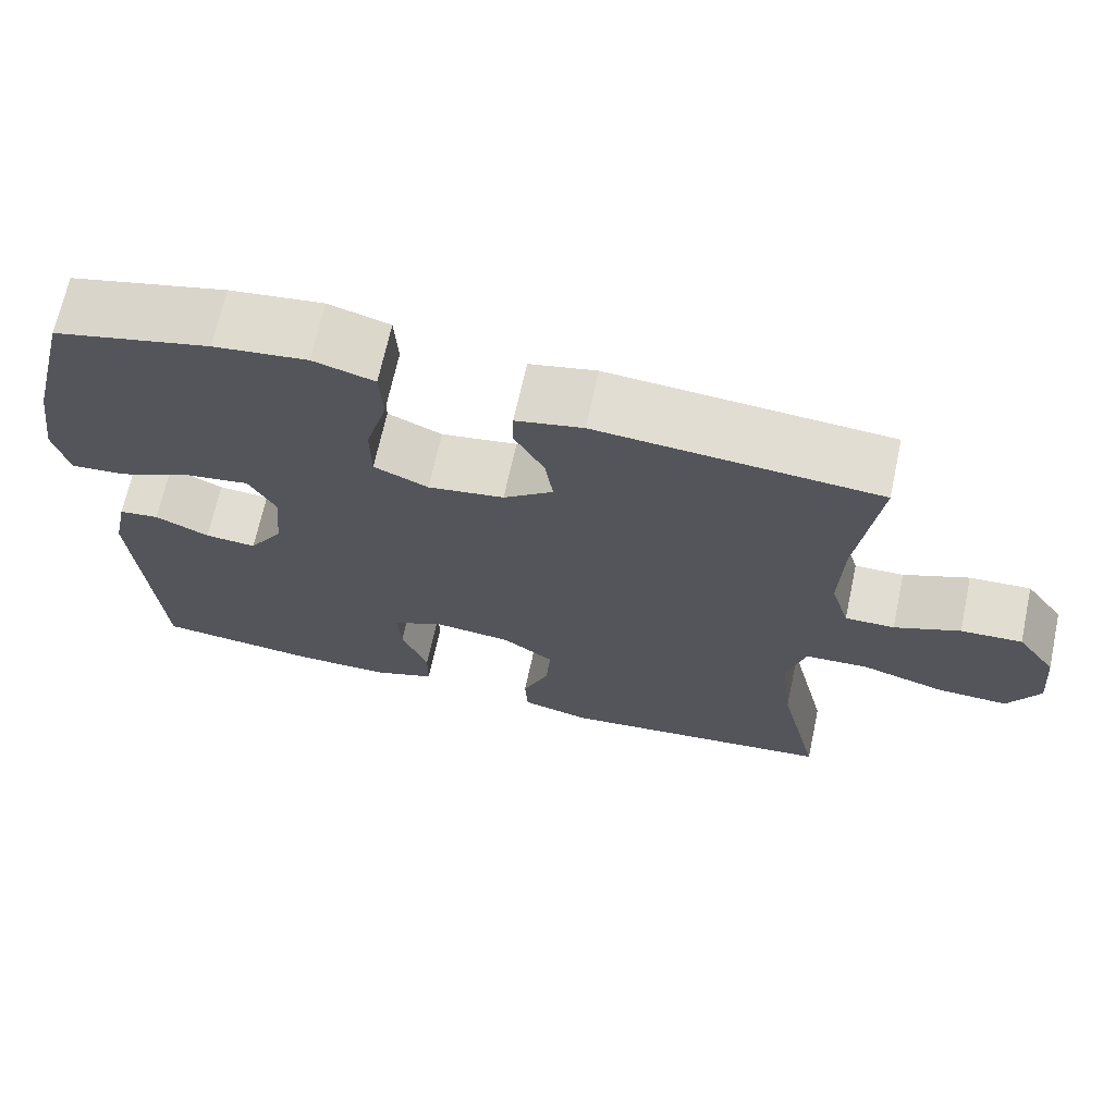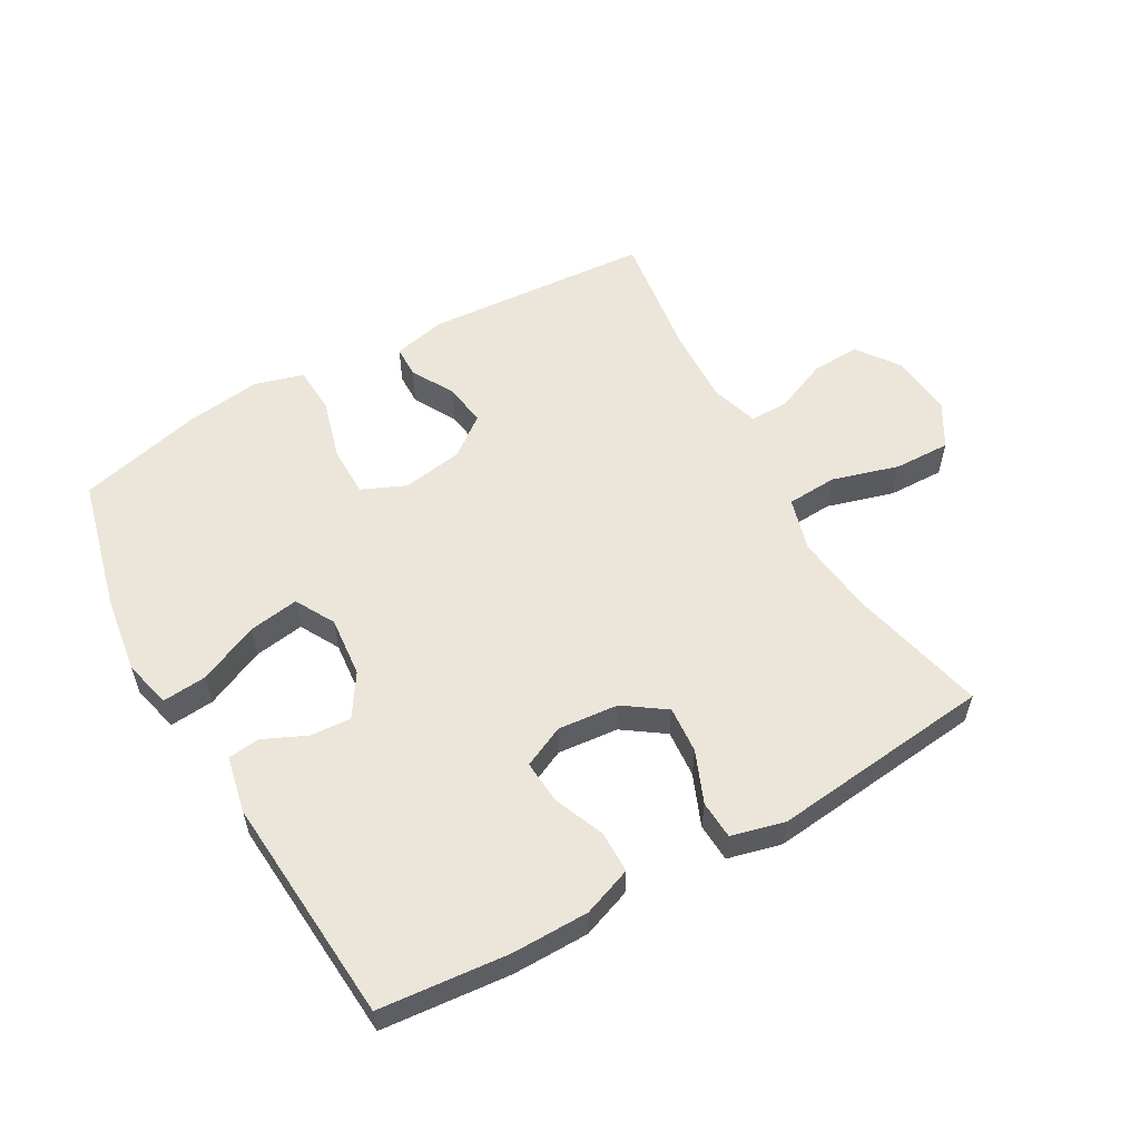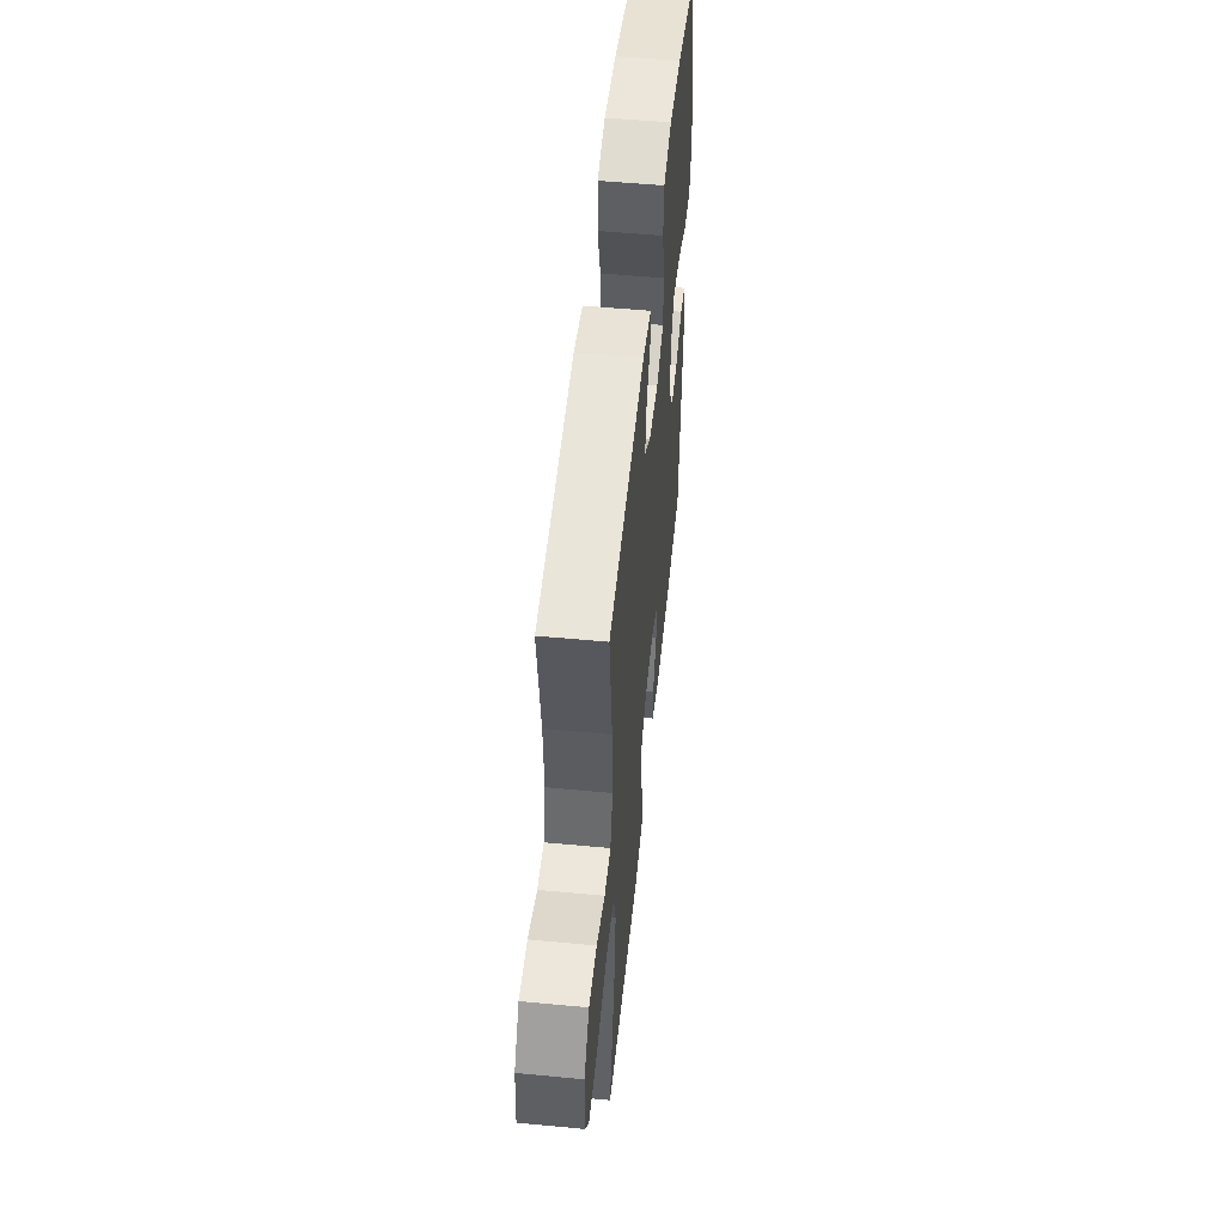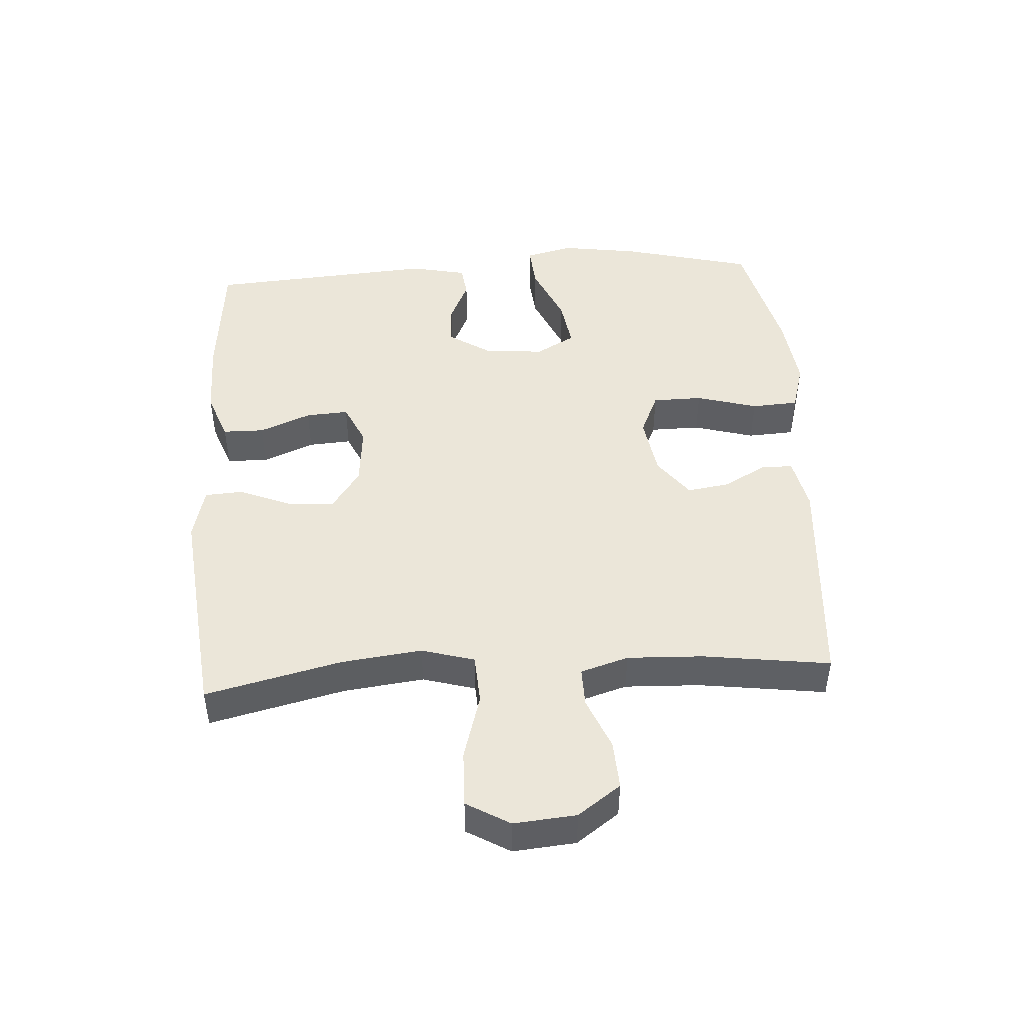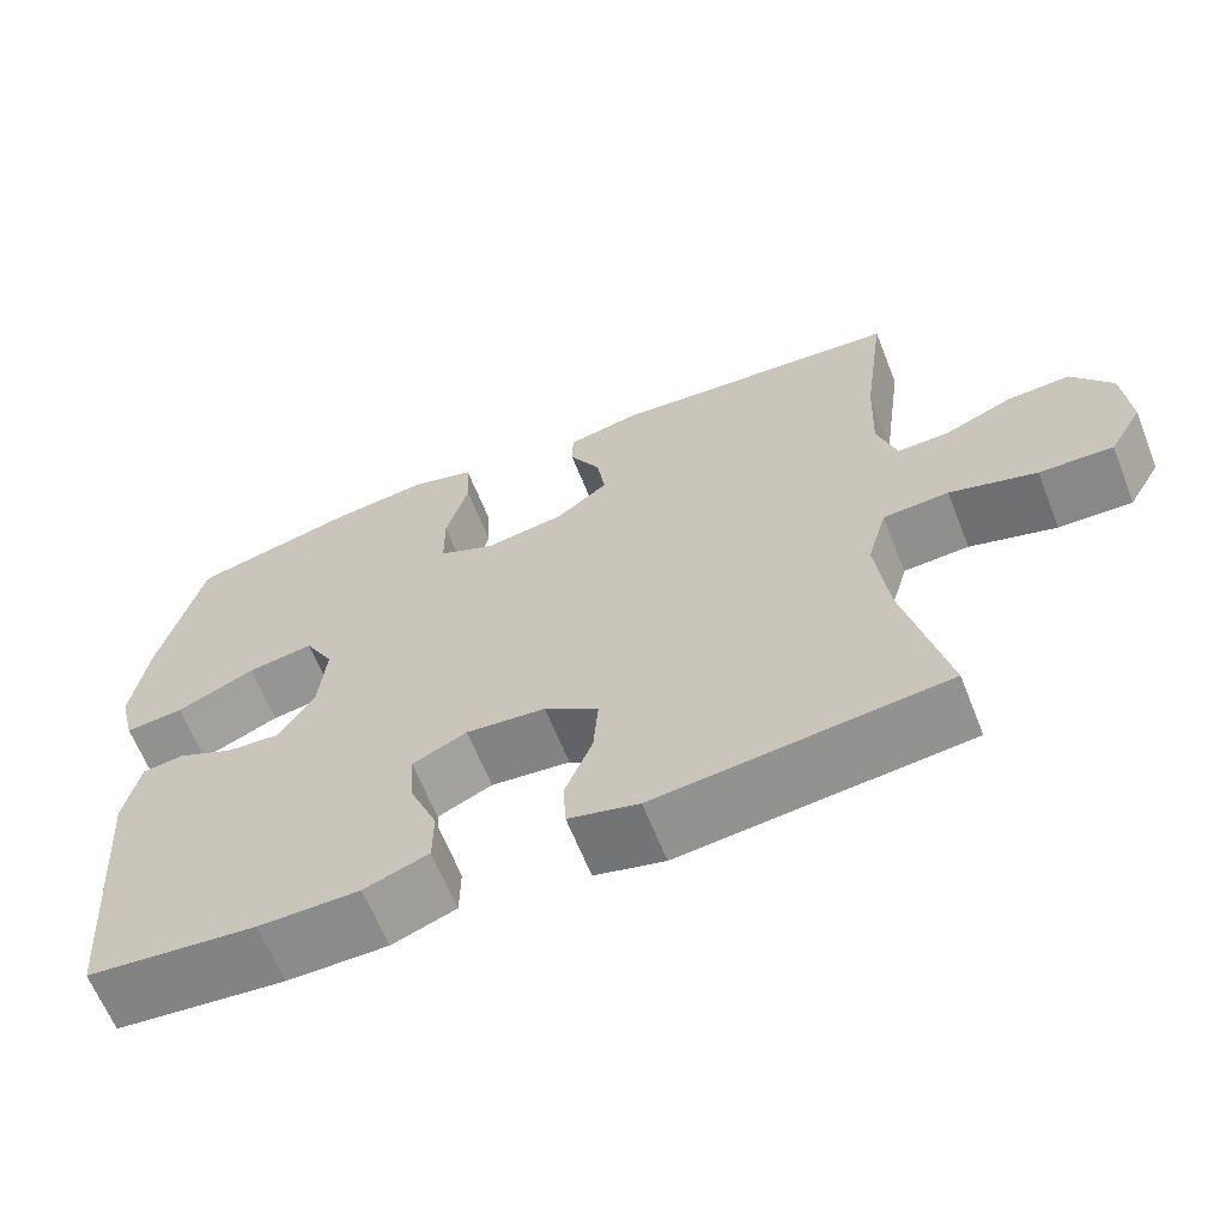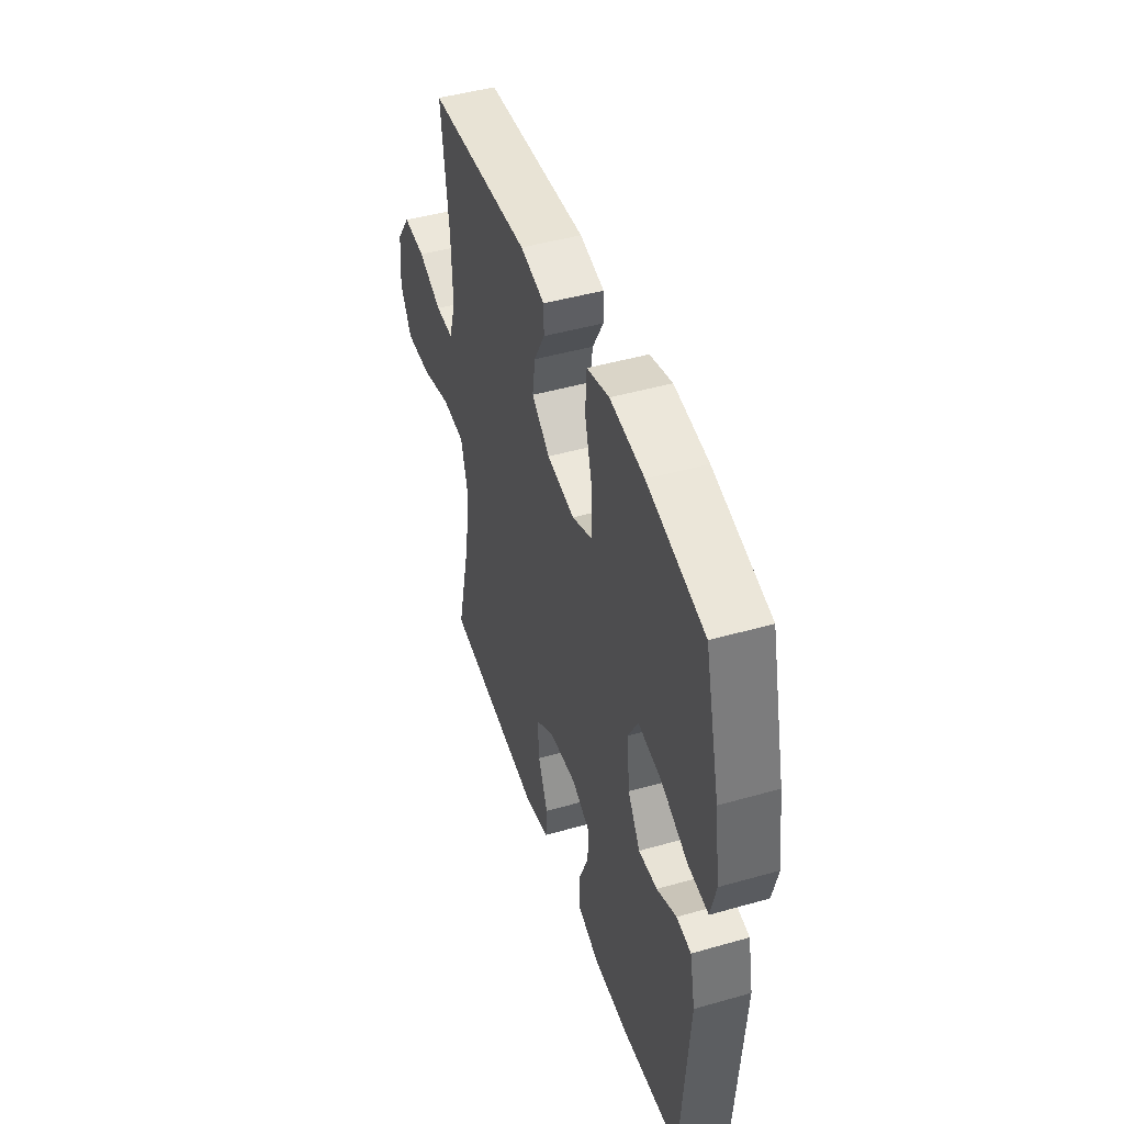
<metadata>
{"format":"obj","ext":"obj","renderer":"f3d","projection":"perspective","resolution":1024,"background":"white","views":[{"elev":68.2,"azim":-167.8,"up":"+Z"},{"elev":57.0,"azim":150.4,"up":"+Y"},{"elev":53.2,"azim":-84.2,"up":"+Z"},{"elev":46.8,"azim":-93.6,"up":"+Y"},{"elev":-63.7,"azim":-158.4,"up":"+Z"},{"elev":46.0,"azim":71.9,"up":"+Z"}]}
</metadata>
<code>
o path6004
v -0.1229 0.0375 -0.5482
v -0.03716 0.0375 -0.5267
v -0.03352 0.0375 -0.4653
v -0.06714 0.0375 -0.3834
v -0.07302 0.0375 -0.308
v -0.007275 0.0375 -0.262
v 0.08963 0.0375 -0.2527
v 0.1562 0.0375 -0.2834
v 0.1515 0.0375 -0.3519
v 0.1179 0.0375 -0.4341
v 0.1185 0.0375 -0.5005
v 0.197 0.0375 -0.5294
v 0.3197 0.0375 -0.5301
v 0.5261 0.0375 -0.5104
v 0.5529 0.0375 -0.146
v 0.534 0.0375 -0.05611
v 0.4828 0.0375 -0.04959
v 0.4142 0.0375 -0.08137
v 0.3488 0.0375 -0.08583
v 0.3055 0.0375 -0.01885
v 0.2962 0.0375 0.07777
v 0.331 0.0375 0.1408
v 0.4117 0.0375 0.1285
v 0.5073 0.0375 0.08599
v 0.5786 0.0375 0.07982
v 0.5974 0.0375 0.1563
v 0.5792 0.0375 0.2805
v 0.5261 0.0375 0.4913
v 0.3263 0.0375 0.5402
v 0.2068 0.0375 0.5552
v 0.1289 0.0375 0.5328
v 0.1246 0.0375 0.4579
v 0.1523 0.0375 0.3601
v 0.1514 0.0375 0.28
v 0.08195 0.0375 0.2495
v -0.01511 0.0375 0.2648
v -0.07857 0.0375 0.3131
v -0.06856 0.0375 0.3806
v -0.03056 0.0375 0.4492
v -0.03137 0.0375 0.4995
v -0.1171 0.0375 0.518
v -0.4758 0.0375 0.4913
v -0.4485 0.0375 0.2874
v -0.4439 0.0375 0.1664
v -0.4675 0.0375 0.08987
v -0.5301 0.0375 0.09096
v -0.6133 0.0375 0.1255
v -0.691 0.0375 0.1298
v -0.7403 0.0375 0.06121
v -0.7492 0.0375 -0.03887
v -0.7089 0.0375 -0.1082
v -0.6189 0.0375 -0.1057
v -0.5127 0.0375 -0.07452
v -0.4323 0.0375 -0.07901
v -0.4082 0.0375 -0.1636
v -0.4239 0.0375 -0.2934
v -0.4758 0.0375 -0.5104
v -0.1229 -0.0375 -0.5482
v -0.03716 -0.0375 -0.5267
v -0.03352 -0.0375 -0.4653
v -0.06714 -0.0375 -0.3834
v -0.07302 -0.0375 -0.308
v -0.007275 -0.0375 -0.262
v 0.08963 -0.0375 -0.2527
v 0.1562 -0.0375 -0.2834
v 0.1515 -0.0375 -0.3519
v 0.1179 -0.0375 -0.4341
v 0.1185 -0.0375 -0.5005
v 0.197 -0.0375 -0.5294
v 0.3197 -0.0375 -0.5301
v 0.5261 -0.0375 -0.5104
v 0.5529 -0.0375 -0.146
v 0.534 -0.0375 -0.05611
v 0.4828 -0.0375 -0.04959
v 0.4142 -0.0375 -0.08137
v 0.3488 -0.0375 -0.08583
v 0.3055 -0.0375 -0.01885
v 0.2962 -0.0375 0.07777
v 0.331 -0.0375 0.1408
v 0.4117 -0.0375 0.1285
v 0.5073 -0.0375 0.08599
v 0.5786 -0.0375 0.07982
v 0.5974 -0.0375 0.1563
v 0.5792 -0.0375 0.2805
v 0.5261 -0.0375 0.4913
v 0.3263 -0.0375 0.5402
v 0.2068 -0.0375 0.5552
v 0.1289 -0.0375 0.5328
v 0.1246 -0.0375 0.4579
v 0.1523 -0.0375 0.3601
v 0.1514 -0.0375 0.28
v 0.08195 -0.0375 0.2495
v -0.01511 -0.0375 0.2648
v -0.07857 -0.0375 0.3131
v -0.06856 -0.0375 0.3806
v -0.03056 -0.0375 0.4492
v -0.03137 -0.0375 0.4995
v -0.1171 -0.0375 0.518
v -0.4758 -0.0375 0.4913
v -0.4485 -0.0375 0.2874
v -0.4439 -0.0375 0.1664
v -0.4675 -0.0375 0.08987
v -0.5301 -0.0375 0.09096
v -0.6133 -0.0375 0.1255
v -0.691 -0.0375 0.1298
v -0.7403 -0.0375 0.06121
v -0.7492 -0.0375 -0.03887
v -0.7089 -0.0375 -0.1082
v -0.6189 -0.0375 -0.1057
v -0.5127 -0.0375 -0.07452
v -0.4323 -0.0375 -0.07901
v -0.4082 -0.0375 -0.1636
v -0.4239 -0.0375 -0.2934
v -0.4758 -0.0375 -0.5104
v 0.3263 0.0375 0.5402
v 0.2068 0.0375 0.5552
v 0.1289 0.0375 0.5328
v 0.1289 0.0375 0.5328
v 0.1246 0.0375 0.4579
v -0.03137 0.0375 0.4995
v -0.03137 0.0375 0.4995
v -0.1171 0.0375 0.518
v 0.5261 0.0375 0.4913
v 0.5261 0.0375 0.4913
v -0.03056 0.0375 0.4492
v -0.4758 0.0375 0.4913
v -0.4758 0.0375 0.4913
v 0.1523 0.0375 0.3601
v -0.06856 0.0375 0.3806
v -0.4485 0.0375 0.2874
v 0.5792 0.0375 0.2805
v -0.07857 0.0375 0.3131
v -0.07857 0.0375 0.3131
v 0.1514 0.0375 0.28
v 0.1514 0.0375 0.28
v -0.01511 0.0375 0.2648
v -0.4439 0.0375 0.1664
v 0.5974 0.0375 0.1563
v 0.08195 0.0375 0.2495
v -0.4675 0.0375 0.08987
v -0.4675 0.0375 0.08987
v 0.5786 0.0375 0.07982
v 0.5786 0.0375 0.07982
v 0.331 0.0375 0.1408
v 0.331 0.0375 0.1408
v 0.4117 0.0375 0.1285
v 0.2962 0.0375 0.07777
v -0.6133 0.0375 0.1255
v -0.691 0.0375 0.1298
v -0.7403 0.0375 0.06121
v 0.5073 0.0375 0.08599
v -0.5301 0.0375 0.09096
v 0.3055 0.0375 -0.01885
v -0.7492 0.0375 -0.03887
v 0.3488 0.0375 -0.08583
v 0.3488 0.0375 -0.08583
v -0.7089 0.0375 -0.1082
v -0.7089 0.0375 -0.1082
v 0.534 0.0375 -0.05611
v 0.534 0.0375 -0.05611
v 0.4828 0.0375 -0.04959
v 0.4142 0.0375 -0.08137
v 0.5529 0.0375 -0.146
v -0.5127 0.0375 -0.07452
v -0.4323 0.0375 -0.07901
v -0.4323 0.0375 -0.07901
v -0.6189 0.0375 -0.1057
v -0.4082 0.0375 -0.1636
v -0.4239 0.0375 -0.2934
v 0.08963 0.0375 -0.2527
v 0.1562 0.0375 -0.2834
v 0.1562 0.0375 -0.2834
v -0.007275 0.0375 -0.262
v -0.07302 0.0375 -0.308
v 0.1515 0.0375 -0.3519
v -0.06714 0.0375 -0.3834
v 0.1179 0.0375 -0.4341
v -0.03352 0.0375 -0.4653
v 0.5261 0.0375 -0.5104
v 0.5261 0.0375 -0.5104
v 0.1185 0.0375 -0.5005
v 0.1185 0.0375 -0.5005
v -0.03716 0.0375 -0.5267
v -0.03716 0.0375 -0.5267
v -0.4758 0.0375 -0.5104
v -0.4758 0.0375 -0.5104
v 0.197 0.0375 -0.5294
v 0.3197 0.0375 -0.5301
v -0.1229 0.0375 -0.5482
v 0.3263 -0.0375 0.5402
v 0.2068 -0.0375 0.5552
v 0.1289 -0.0375 0.5328
v 0.1289 -0.0375 0.5328
v 0.1246 -0.0375 0.4579
v -0.03137 -0.0375 0.4995
v -0.03137 -0.0375 0.4995
v -0.1171 -0.0375 0.518
v 0.5261 -0.0375 0.4913
v 0.5261 -0.0375 0.4913
v -0.03056 -0.0375 0.4492
v -0.4758 -0.0375 0.4913
v -0.4758 -0.0375 0.4913
v 0.1523 -0.0375 0.3601
v -0.06856 -0.0375 0.3806
v -0.4485 -0.0375 0.2874
v 0.5792 -0.0375 0.2805
v -0.07857 -0.0375 0.3131
v -0.07857 -0.0375 0.3131
v 0.1514 -0.0375 0.28
v 0.1514 -0.0375 0.28
v -0.01511 -0.0375 0.2648
v -0.4439 -0.0375 0.1664
v 0.5974 -0.0375 0.1563
v 0.08195 -0.0375 0.2495
v -0.4675 -0.0375 0.08987
v -0.4675 -0.0375 0.08987
v 0.5786 -0.0375 0.07982
v 0.5786 -0.0375 0.07982
v 0.331 -0.0375 0.1408
v 0.331 -0.0375 0.1408
v 0.4117 -0.0375 0.1285
v 0.2962 -0.0375 0.07777
v -0.6133 -0.0375 0.1255
v -0.691 -0.0375 0.1298
v -0.7403 -0.0375 0.06121
v 0.5073 -0.0375 0.08599
v -0.5301 -0.0375 0.09096
v 0.3055 -0.0375 -0.01885
v -0.7492 -0.0375 -0.03887
v 0.3488 -0.0375 -0.08583
v 0.3488 -0.0375 -0.08583
v -0.7089 -0.0375 -0.1082
v -0.7089 -0.0375 -0.1082
v 0.534 -0.0375 -0.05611
v 0.534 -0.0375 -0.05611
v 0.4828 -0.0375 -0.04959
v 0.4142 -0.0375 -0.08137
v 0.5529 -0.0375 -0.146
v -0.5127 -0.0375 -0.07452
v -0.4323 -0.0375 -0.07901
v -0.4323 -0.0375 -0.07901
v -0.6189 -0.0375 -0.1057
v -0.4082 -0.0375 -0.1636
v -0.4239 -0.0375 -0.2934
v 0.08963 -0.0375 -0.2527
v 0.1562 -0.0375 -0.2834
v 0.1562 -0.0375 -0.2834
v -0.007275 -0.0375 -0.262
v -0.07302 -0.0375 -0.308
v 0.1515 -0.0375 -0.3519
v -0.06714 -0.0375 -0.3834
v 0.1179 -0.0375 -0.4341
v -0.03352 -0.0375 -0.4653
v 0.5261 -0.0375 -0.5104
v 0.5261 -0.0375 -0.5104
v 0.1185 -0.0375 -0.5005
v 0.1185 -0.0375 -0.5005
v -0.03716 -0.0375 -0.5267
v -0.03716 -0.0375 -0.5267
v -0.4758 -0.0375 -0.5104
v -0.4758 -0.0375 -0.5104
v 0.197 -0.0375 -0.5294
v 0.3197 -0.0375 -0.5301
v -0.1229 -0.0375 -0.5482
f 244 249 243
f 194 191 192
f 197 205 204
f 248 245 214
f 239 227 242
f 264 251 244
f 191 203 190
f 263 238 230
f 248 243 249
f 246 228 245
f 240 215 239
f 263 250 262
f 250 263 246
f 243 248 240
f 230 238 237
f 249 244 251
f 205 207 204
f 215 240 212
f 232 242 229
f 203 191 194
f 240 248 211
f 256 262 252
f 203 209 219
f 223 242 227
f 212 240 211
f 219 190 203
f 264 244 260
f 213 221 226
f 238 263 254
f 209 222 219
f 252 262 250
f 236 238 234
f 246 230 228
f 227 239 215
f 251 264 253
f 211 248 214
f 214 222 209
f 212 211 207
f 246 263 230
f 206 221 213
f 224 225 223
f 258 253 264
f 206 219 221
f 213 226 217
f 212 207 205
f 228 222 214
f 219 206 190
f 197 200 195
f 245 228 214
f 190 206 198
f 237 238 236
f 229 242 225
f 201 205 197
f 225 242 223
f 204 200 197
f 29 30 87 86
f 30 118 193 87
f 31 32 89 88
f 121 41 98 196
f 124 29 86 199
f 39 40 97 96
f 41 127 202 98
f 32 33 90 89
f 38 39 96 95
f 42 43 100 99
f 27 28 85 84
f 133 38 95 208
f 33 135 210 90
f 36 37 94 93
f 43 44 101 100
f 26 27 84 83
f 34 35 92 91
f 35 36 93 92
f 44 141 216 101
f 143 26 83 218
f 145 23 80 220
f 21 22 79 78
f 47 48 105 104
f 48 49 106 105
f 24 25 82 81
f 23 24 81 80
f 46 47 104 103
f 45 46 103 102
f 20 21 78 77
f 49 50 107 106
f 156 20 77 231
f 50 158 233 107
f 160 17 74 235
f 17 18 75 74
f 15 16 73 72
f 53 166 241 110
f 52 53 110 109
f 51 52 109 108
f 54 55 112 111
f 18 19 76 75
f 55 56 113 112
f 7 172 247 64
f 6 7 64 63
f 5 6 63 62
f 8 9 66 65
f 4 5 62 61
f 9 10 67 66
f 3 4 61 60
f 180 15 72 255
f 10 182 257 67
f 184 3 60 259
f 56 186 261 113
f 11 12 69 68
f 13 14 71 70
f 12 13 70 69
f 1 2 59 58
f 57 1 58 114
f 169 168 174
f 119 117 116
f 122 129 130
f 173 139 170
f 164 167 152
f 189 169 176
f 116 115 128
f 188 155 163
f 173 174 168
f 171 170 153
f 165 164 140
f 188 187 175
f 175 171 188
f 168 165 173
f 155 162 163
f 174 176 169
f 130 129 132
f 140 137 165
f 157 154 167
f 128 119 116
f 165 136 173
f 181 177 187
f 128 144 134
f 148 152 167
f 137 136 165
f 144 128 115
f 189 185 169
f 138 151 146
f 163 179 188
f 134 144 147
f 177 175 187
f 161 159 163
f 171 153 155
f 152 140 164
f 176 178 189
f 136 139 173
f 139 134 147
f 137 132 136
f 171 155 188
f 131 138 146
f 149 148 150
f 183 189 178
f 131 146 144
f 138 142 151
f 137 130 132
f 153 139 147
f 144 115 131
f 122 120 125
f 170 139 153
f 115 123 131
f 162 161 163
f 154 150 167
f 126 122 130
f 150 148 167
f 129 122 125

</code>
